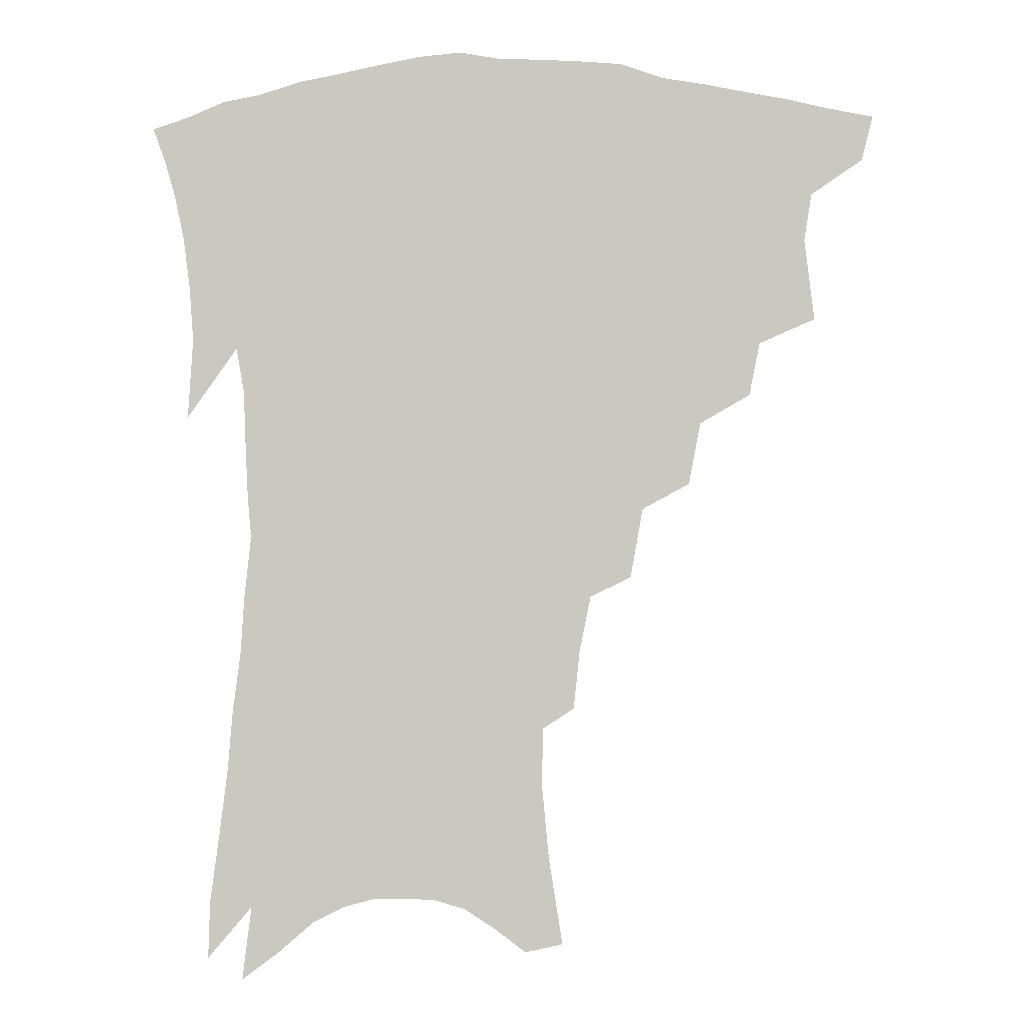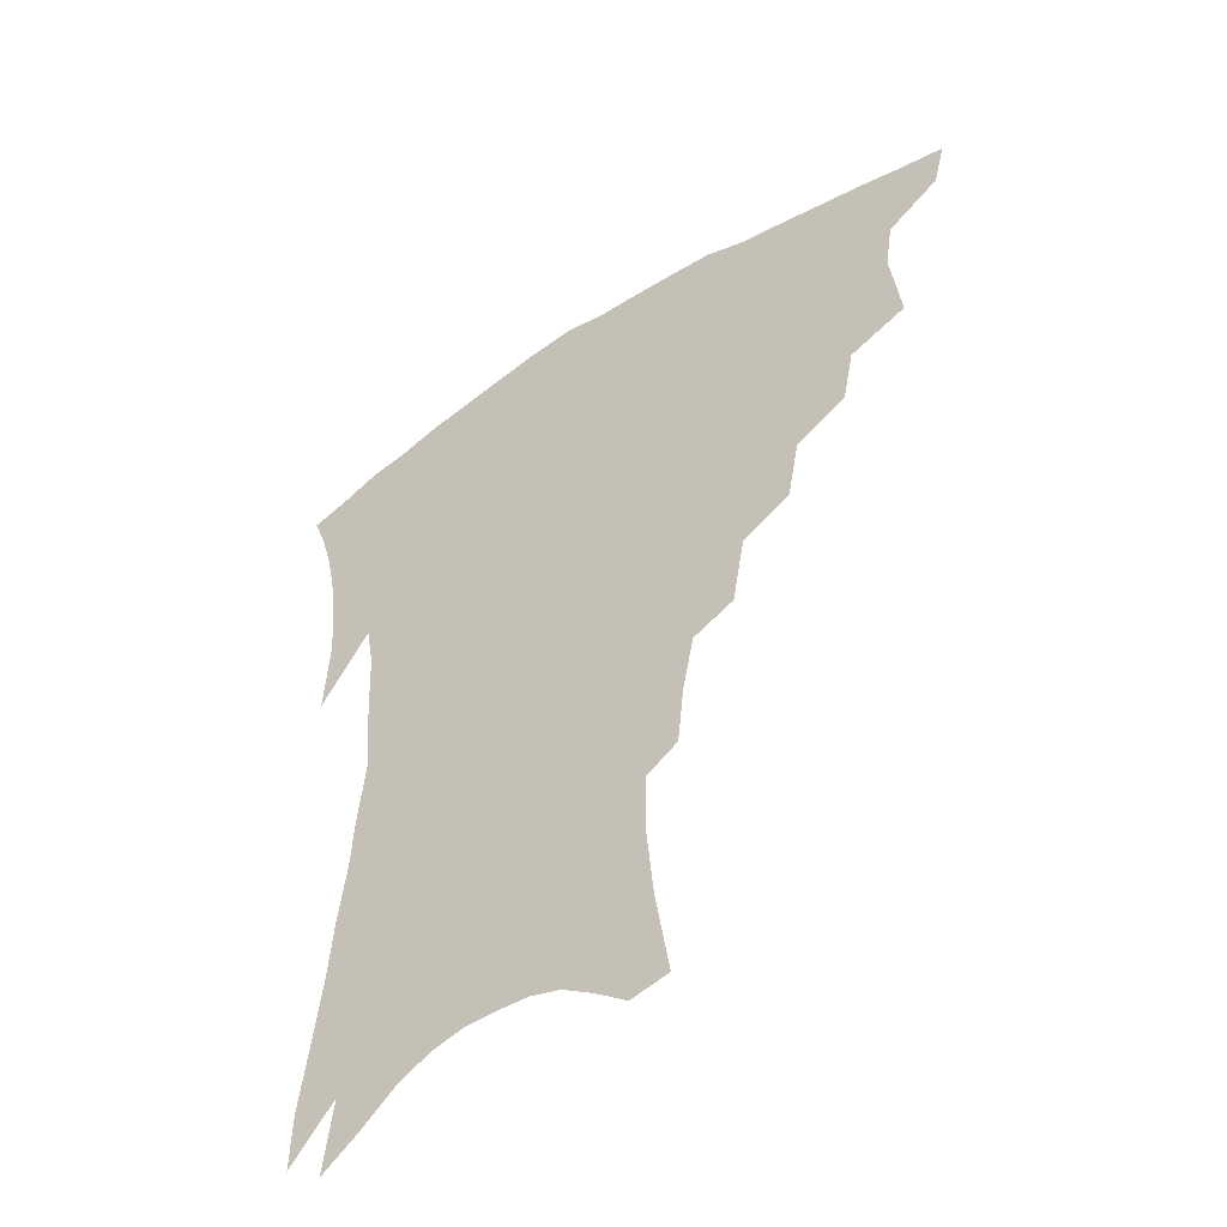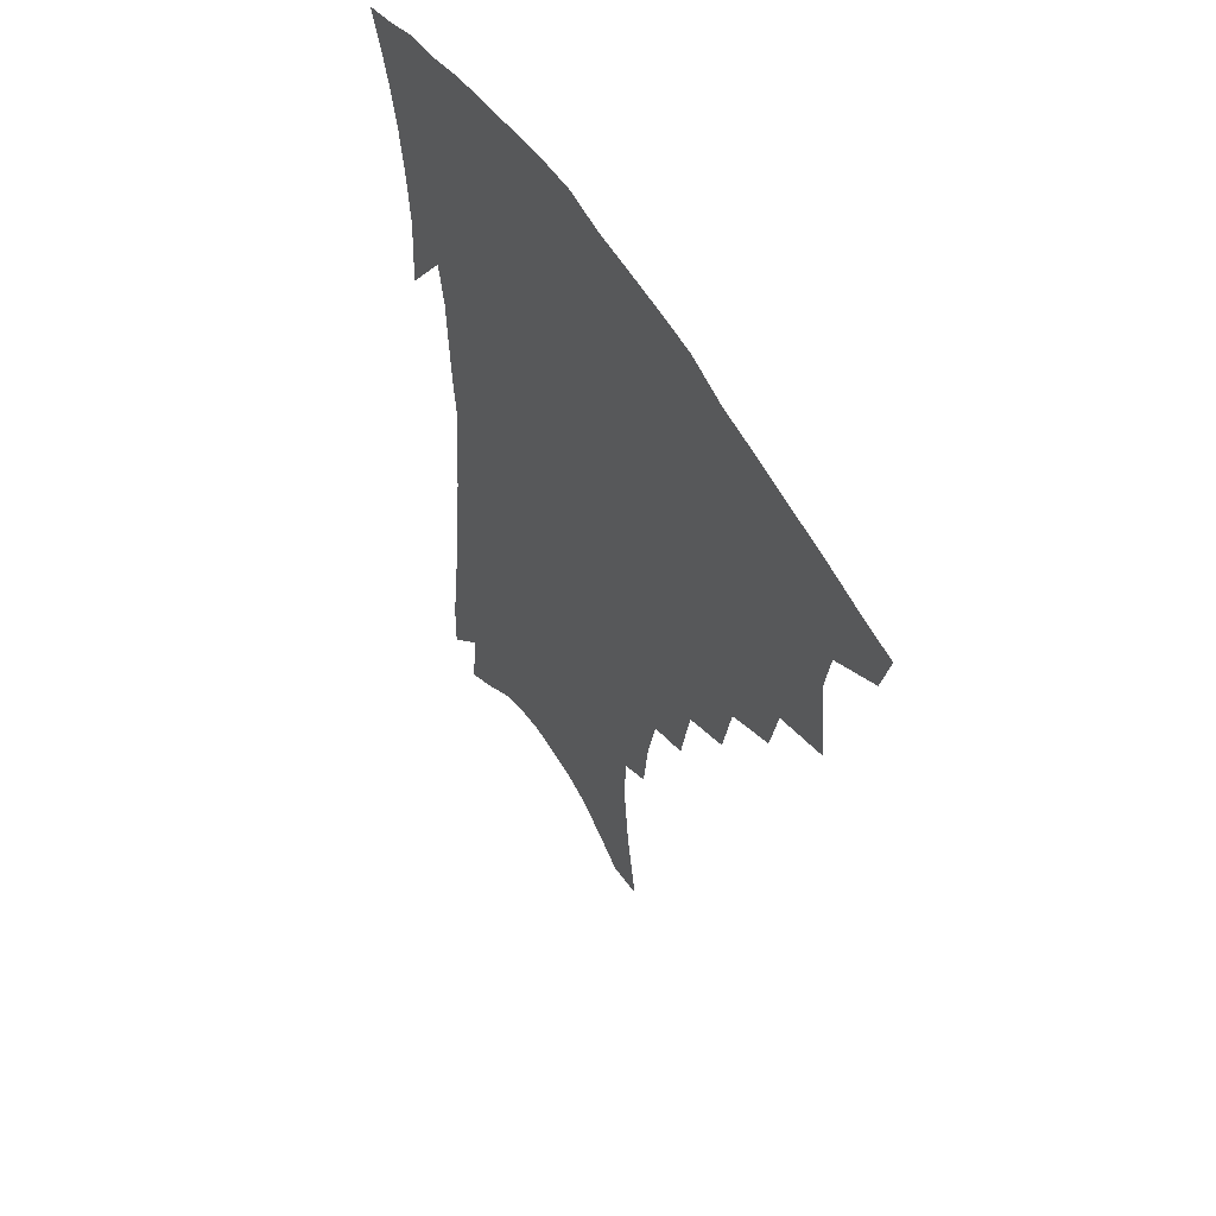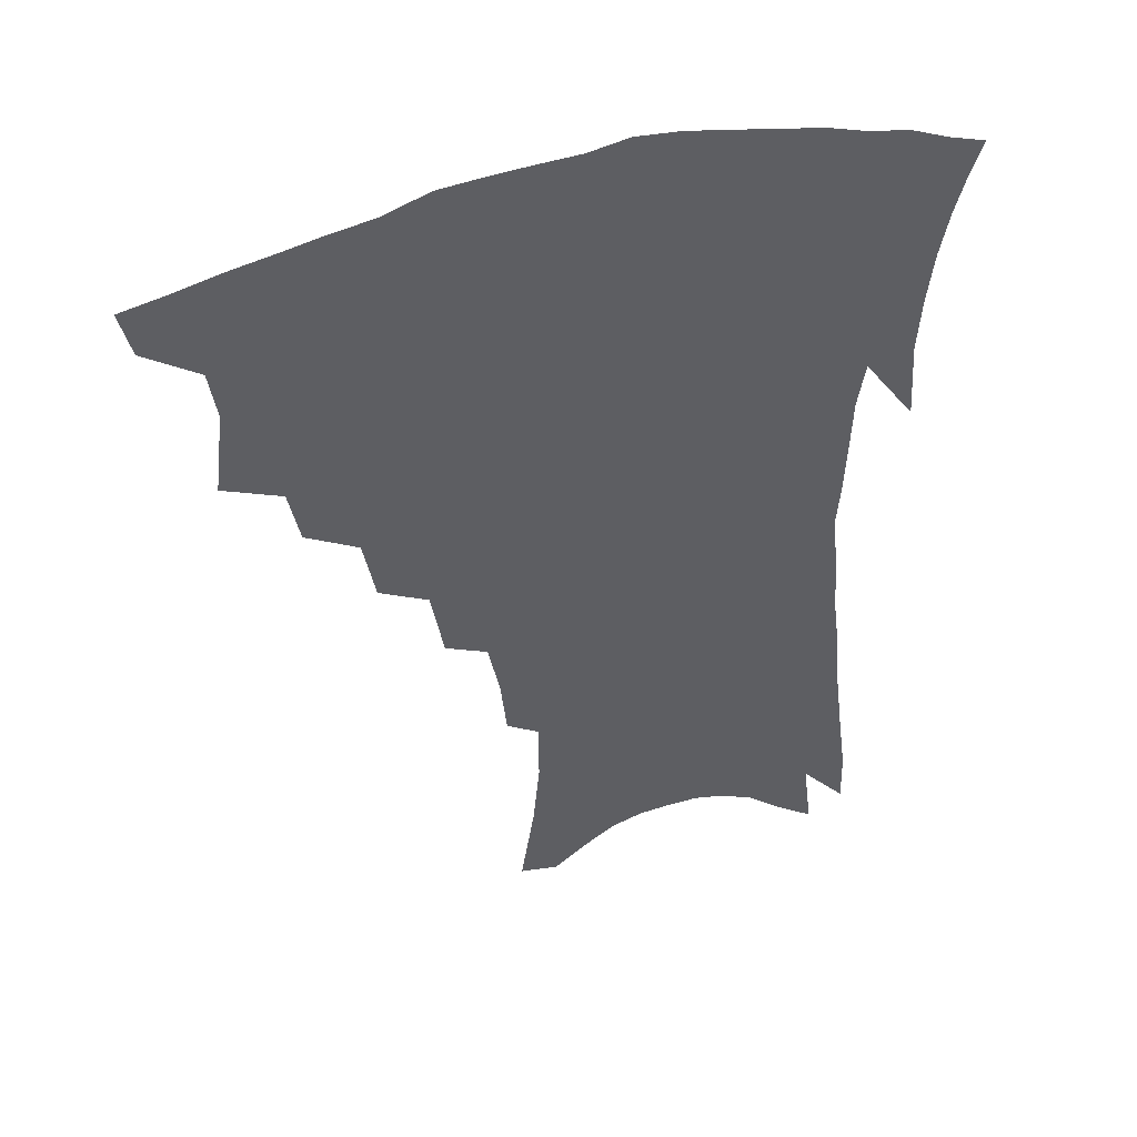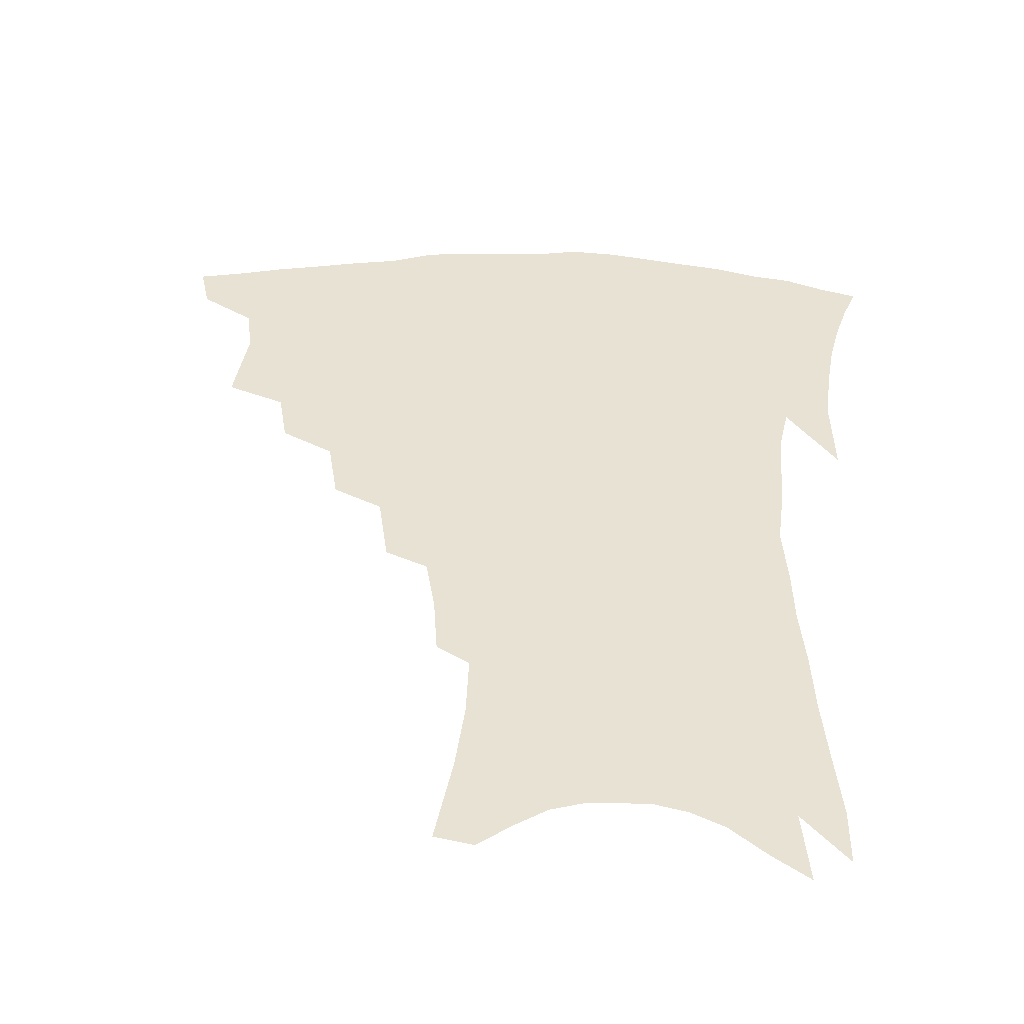
<metadata>
{"format":"obj","ext":"obj","renderer":"f3d","projection":"perspective","resolution":1024,"background":"white","views":[{"elev":-2.6,"azim":-178.9,"up":"+Y"},{"elev":-50.0,"azim":-144.4,"up":"+Y"},{"elev":56.1,"azim":-121.1,"up":"+Y"},{"elev":46.2,"azim":-18.6,"up":"+Y"},{"elev":39.8,"azim":2.3,"up":"+Z"}]}
</metadata>
<code>
v 444.7 392.6 0
v 440.9 407.9 0
v 461.7 336.4 0
v 465 364.2 0
v 462.5 380.5 0
v 459.9 395.8 0
v 456.2 410.9 0
v 484.5 309.9 0
v 480.8 328 0
v 482.3 353.4 0
v 480.5 369.9 0
v 477.3 384.4 0
v 474.2 399.1 0
v 470.8 414.2 0
v 505.8 278.7 0
v 501.7 299.9 0
v 500.6 324.3 0
v 497.7 340.4 0
v 497.2 359.3 0
v 494.8 373.8 0
v 491.8 387.7 0
v 488.7 402 0
v 485.6 416.9 0
v 526.2 246.1 0
v 521.9 270 0
v 517.7 289.7 0
v 515.8 313.3 0
v 514.5 332.3 0
v 513.2 349.4 0
v 510.5 362.4 0
v 508.4 376.6 0
v 505.8 390.5 0
v 503.2 404.4 0
v 500.1 419.7 0
v 546.1 200.5 0
v 544 220.4 0
v 540.2 239.4 0
v 536.1 260.7 0
v 532.8 281 0
v 529.6 298.2 0
v 527.9 316.9 0
v 527.5 337.2 0
v 526 352.2 0
v 524 365.6 0
v 521.9 379.2 0
v 519.7 393 0
v 517.1 407.5 0
v 514.6 422 0
v 550.1 119 0
v 554.8 148.8 0
v 557 172 0
v 556.9 193.3 0
v 555.4 215.1 0
v 552.4 231.5 0
v 549.3 250.7 0
v 546.1 268.2 0
v 544.1 290.1 0
v 542.4 307.8 0
v 541.3 325.5 0
v 540 340.3 0
v 538.8 354.5 0
v 537.5 368.2 0
v 535.3 381.3 0
v 533.7 395.1 0
v 531.5 409.7 0
v 529.3 427 0
v 562.9 116.1 0
v 564.3 137.8 0
v 567.2 165 0
v 566.4 181.1 0
v 566 204 0
v 564.1 224.4 0
v 561.7 242.9 0
v 558.9 258.2 0
v 556.6 276.6 0
v 555.2 296.1 0
v 554 312.9 0
v 553.4 329.5 0
v 552 341.9 0
v 551.6 356.8 0
v 550.8 370.1 0
v 549.7 383 0
v 548.1 396.4 0
v 545.7 411.8 0
v 543.6 428.1 0
v 573.5 124.2 0
v 575.6 149.3 0
v 577 173.6 0
v 576.1 191.9 0
v 574.7 211.5 0
v 573.1 233.1 0
v 570.9 247.7 0
v 568.9 265.9 0
v 567.4 284.4 0
v 566 299.6 0
v 565.3 316 0
v 565.1 332.2 0
v 564.3 344.4 0
v 564.2 358.5 0
v 563.6 371.3 0
v 562.9 384.1 0
v 562.1 397.1 0
v 560.4 411.5 0
v 558 428.7 0
v 584.1 131 0
v 585.9 157.3 0
v 585.7 175.3 0
v 584.9 196.2 0
v 583.4 213.2 0
v 581.8 234.9 0
v 580.2 251.1 0
v 578.6 267.9 0
v 577.6 287.6 0
v 577 304.5 0
v 576.6 319.4 0
v 576.4 332.9 0
v 576.4 346.3 0
v 576.8 360.1 0
v 576.1 372 0
v 575.9 384.7 0
v 575.5 397.8 0
v 574 412.6 0
v 572.2 429.1 0
v 594.4 134 0
v 595.2 159.3 0
v 594.8 179.9 0
v 593.7 198.8 0
v 592.4 221.4 0
v 590.8 237.9 0
v 589.6 254.1 0
v 588.3 270.9 0
v 587.7 291.1 0
v 587.5 307 0
v 587.4 319.8 0
v 587.6 333.7 0
v 588.1 347.4 0
v 588.8 360.5 0
v 589.5 373 0
v 589.2 385.1 0
v 588.9 397.8 0
v 587.6 413.6 0
v 585.9 431.4 0
v 604.8 134.6 0
v 604.6 160.9 0
v 603.8 182.3 0
v 602.7 200.8 0
v 601.2 221.1 0
v 599.8 238.9 0
v 598.9 256.8 0
v 598.1 273.5 0
v 597.7 290.9 0
v 597.7 306.1 0
v 597.9 319.9 0
v 598.6 334.7 0
v 599.2 346.5 0
v 600.8 361.3 0
v 601.4 372.9 0
v 601.8 385 0
v 601.8 398.1 0
v 601.7 412.3 0
v 600.2 429.9 0
v 615.4 134.4 0
v 614.8 155 0
v 613.1 179.5 0
v 611.7 200.5 0
v 610.1 221.4 0
v 609.6 235.1 0
v 608.3 255.7 0
v 607.7 273.4 0
v 607.6 289.9 0
v 607.8 304.9 0
v 608.4 321.6 0
v 609.3 333.8 0
v 610.8 348 0
v 611.9 360.8 0
v 613.3 372.2 0
v 614.6 384.2 0
v 615.5 396.6 0
v 615.7 410.3 0
v 614.9 427 0
v 625.9 131.6 0
v 624.6 152.8 0
v 622.4 178.6 0
v 620.9 199.5 0
v 619.3 219.8 0
v 618.4 238 0
v 617.6 255 0
v 617.4 270.6 0
v 617.5 286.8 0
v 618 302.2 0
v 618.7 318.1 0
v 619.9 333.6 0
v 621.5 346.5 0
v 623.1 358.4 0
v 624.9 371.1 0
v 626.8 383 0
v 628.3 395 0
v 629.2 408.1 0
v 629.2 423.8 0
v 636.8 126.1 0
v 635.1 147.7 0
v 632.3 174.7 0
v 630.5 195.6 0
v 628.9 215.9 0
v 628.5 231.7 0
v 627.1 251.9 0
v 627 267.7 0
v 627.5 282.3 0
v 627.9 299.4 0
v 628.7 316.2 0
v 630.4 329.1 0
v 631.9 345.3 0
v 633.9 356.8 0
v 636.2 369.6 0
v 638.5 381.3 0
v 641.2 392.8 0
v 642.6 405.1 0
v 642.8 421.1 0
v 649.2 115.5 0
v 645.8 142.2 0
v 643.9 164.5 0
v 641 188.9 0
v 638.7 210.8 0
v 637.8 228.6 0
v 637.4 245.1 0
v 636.9 262.5 0
v 637.2 278.4 0
v 637.7 295.7 0
v 638.9 311.6 0
v 640.5 326.6 0
v 642.2 341.5 0
v 644.6 355.4 0
v 647.2 367 0
v 649.7 378.6 0
v 652.5 390.7 0
v 655 402.2 0
v 656.6 416.6 0
v 661.3 106.5 0
v 658.2 131.5 0
v 655.6 155 0
v 653.6 176.5 0
v 650.7 199.4 0
v 649.3 218.3 0
v 648.2 236.8 0
v 647.3 254.9 0
v 646.8 273.3 0
v 648.3 287.5 0
v 649.3 304.2 0
v 650.6 321.6 0
v 652.2 338.1 0
v 655.1 350.5 0
v 657.9 365.2 0
v 660.9 377 0
v 663.9 388.2 0
v 666.8 399.8 0
v 669.3 414.1 0
v 673.2 113.9 0
v 672.6 133.1 0
v 669.5 156.9 0
v 666.7 179.2 0
v 665.2 198.5 0
v 662.4 220 0
v 661.3 238.1 0
v 659 260.2 0
v 660.2 274.5 0
v 661.1 291.7 0
v 661.8 311.1 0
v 664.5 326.5 0
v 665.2 347.2 0
v 668.2 360.6 0
v 671.7 372.7 0
v 675 385 0
v 678.4 396.4 0
v 682.2 408.6 0
v 681.5 302.3 0
v 679.8 329.6 0
v 681.1 348.2 0
v 683.3 365.1 0
v 686.4 380 0
v 690 392.6 0
v 694.3 404.5 0
f 5 6 1
f 1 6 2
f 6 7 2
f 9 10 3
f 3 10 4
f 10 11 4
f 4 11 5
f 11 12 5
f 5 12 6
f 12 13 6
f 6 13 7
f 13 14 7
f 16 17 8
f 8 17 9
f 17 18 9
f 9 18 10
f 18 19 10
f 10 19 11
f 19 20 11
f 11 20 12
f 20 21 12
f 12 21 13
f 21 22 13
f 13 22 14
f 22 23 14
f 25 26 15
f 15 26 16
f 26 27 16
f 16 27 17
f 27 28 17
f 17 28 18
f 28 29 18
f 18 29 19
f 29 30 19
f 19 30 20
f 30 31 20
f 20 31 21
f 31 32 21
f 21 32 22
f 32 33 22
f 22 33 23
f 33 34 23
f 37 38 24
f 24 38 25
f 38 39 25
f 25 39 26
f 39 40 26
f 26 40 27
f 40 41 27
f 27 41 28
f 41 42 28
f 28 42 29
f 42 43 29
f 29 43 30
f 43 44 30
f 30 44 31
f 44 45 31
f 31 45 32
f 45 46 32
f 32 46 33
f 46 47 33
f 33 47 34
f 47 48 34
f 52 53 35
f 35 53 36
f 53 54 36
f 36 54 37
f 54 55 37
f 37 55 38
f 55 56 38
f 38 56 39
f 56 57 39
f 39 57 40
f 57 58 40
f 40 58 41
f 58 59 41
f 41 59 42
f 59 60 42
f 42 60 43
f 60 61 43
f 43 61 44
f 61 62 44
f 44 62 45
f 62 63 45
f 45 63 46
f 63 64 46
f 46 64 47
f 64 65 47
f 47 65 48
f 65 66 48
f 67 68 49
f 49 68 50
f 68 69 50
f 50 69 51
f 69 70 51
f 51 70 52
f 70 71 52
f 52 71 53
f 71 72 53
f 53 72 54
f 72 73 54
f 54 73 55
f 73 74 55
f 55 74 56
f 74 75 56
f 56 75 57
f 75 76 57
f 57 76 58
f 76 77 58
f 58 77 59
f 77 78 59
f 59 78 60
f 78 79 60
f 60 79 61
f 79 80 61
f 61 80 62
f 80 81 62
f 62 81 63
f 81 82 63
f 63 82 64
f 82 83 64
f 64 83 65
f 83 84 65
f 65 84 66
f 84 85 66
f 67 86 68
f 86 87 68
f 68 87 69
f 87 88 69
f 69 88 70
f 88 89 70
f 70 89 71
f 89 90 71
f 71 90 72
f 90 91 72
f 72 91 73
f 91 92 73
f 73 92 74
f 92 93 74
f 74 93 75
f 93 94 75
f 75 94 76
f 94 95 76
f 76 95 77
f 95 96 77
f 77 96 78
f 96 97 78
f 78 97 79
f 97 98 79
f 79 98 80
f 98 99 80
f 80 99 81
f 99 100 81
f 81 100 82
f 100 101 82
f 82 101 83
f 101 102 83
f 83 102 84
f 102 103 84
f 84 103 85
f 103 104 85
f 86 105 87
f 105 106 87
f 87 106 88
f 106 107 88
f 88 107 89
f 107 108 89
f 89 108 90
f 108 109 90
f 90 109 91
f 109 110 91
f 91 110 92
f 110 111 92
f 92 111 93
f 111 112 93
f 93 112 94
f 112 113 94
f 94 113 95
f 113 114 95
f 95 114 96
f 114 115 96
f 96 115 97
f 115 116 97
f 97 116 98
f 116 117 98
f 98 117 99
f 117 118 99
f 99 118 100
f 118 119 100
f 100 119 101
f 119 120 101
f 101 120 102
f 120 121 102
f 102 121 103
f 121 122 103
f 103 122 104
f 122 123 104
f 105 124 106
f 124 125 106
f 106 125 107
f 125 126 107
f 107 126 108
f 126 127 108
f 108 127 109
f 127 128 109
f 109 128 110
f 128 129 110
f 110 129 111
f 129 130 111
f 111 130 112
f 130 131 112
f 112 131 113
f 131 132 113
f 113 132 114
f 132 133 114
f 114 133 115
f 133 134 115
f 115 134 116
f 134 135 116
f 116 135 117
f 135 136 117
f 117 136 118
f 136 137 118
f 118 137 119
f 137 138 119
f 119 138 120
f 138 139 120
f 120 139 121
f 139 140 121
f 121 140 122
f 140 141 122
f 122 141 123
f 141 142 123
f 124 143 125
f 143 144 125
f 125 144 126
f 144 145 126
f 126 145 127
f 145 146 127
f 127 146 128
f 146 147 128
f 128 147 129
f 147 148 129
f 129 148 130
f 148 149 130
f 130 149 131
f 149 150 131
f 131 150 132
f 150 151 132
f 132 151 133
f 151 152 133
f 133 152 134
f 152 153 134
f 134 153 135
f 153 154 135
f 135 154 136
f 154 155 136
f 136 155 137
f 155 156 137
f 137 156 138
f 156 157 138
f 138 157 139
f 157 158 139
f 139 158 140
f 158 159 140
f 140 159 141
f 159 160 141
f 141 160 142
f 160 161 142
f 143 162 144
f 162 163 144
f 144 163 145
f 163 164 145
f 145 164 146
f 164 165 146
f 146 165 147
f 165 166 147
f 147 166 148
f 166 167 148
f 148 167 149
f 167 168 149
f 149 168 150
f 168 169 150
f 150 169 151
f 169 170 151
f 151 170 152
f 170 171 152
f 152 171 153
f 171 172 153
f 153 172 154
f 172 173 154
f 154 173 155
f 173 174 155
f 155 174 156
f 174 175 156
f 156 175 157
f 175 176 157
f 157 176 158
f 176 177 158
f 158 177 159
f 177 178 159
f 159 178 160
f 178 179 160
f 160 179 161
f 179 180 161
f 162 181 163
f 181 182 163
f 163 182 164
f 182 183 164
f 164 183 165
f 183 184 165
f 165 184 166
f 184 185 166
f 166 185 167
f 185 186 167
f 167 186 168
f 186 187 168
f 168 187 169
f 187 188 169
f 169 188 170
f 188 189 170
f 170 189 171
f 189 190 171
f 171 190 172
f 190 191 172
f 172 191 173
f 191 192 173
f 173 192 174
f 192 193 174
f 174 193 175
f 193 194 175
f 175 194 176
f 194 195 176
f 176 195 177
f 195 196 177
f 177 196 178
f 196 197 178
f 178 197 179
f 197 198 179
f 179 198 180
f 198 199 180
f 181 200 182
f 200 201 182
f 182 201 183
f 201 202 183
f 183 202 184
f 202 203 184
f 184 203 185
f 203 204 185
f 185 204 186
f 204 205 186
f 186 205 187
f 205 206 187
f 187 206 188
f 206 207 188
f 188 207 189
f 207 208 189
f 189 208 190
f 208 209 190
f 190 209 191
f 209 210 191
f 191 210 192
f 210 211 192
f 192 211 193
f 211 212 193
f 193 212 194
f 212 213 194
f 194 213 195
f 213 214 195
f 195 214 196
f 214 215 196
f 196 215 197
f 215 216 197
f 197 216 198
f 216 217 198
f 198 217 199
f 217 218 199
f 200 219 201
f 219 220 201
f 201 220 202
f 220 221 202
f 202 221 203
f 221 222 203
f 203 222 204
f 222 223 204
f 204 223 205
f 223 224 205
f 205 224 206
f 224 225 206
f 206 225 207
f 225 226 207
f 207 226 208
f 226 227 208
f 208 227 209
f 227 228 209
f 209 228 210
f 228 229 210
f 210 229 211
f 229 230 211
f 211 230 212
f 230 231 212
f 212 231 213
f 231 232 213
f 213 232 214
f 232 233 214
f 214 233 215
f 233 234 215
f 215 234 216
f 234 235 216
f 216 235 217
f 235 236 217
f 217 236 218
f 236 237 218
f 219 238 220
f 238 239 220
f 220 239 221
f 239 240 221
f 221 240 222
f 240 241 222
f 222 241 223
f 241 242 223
f 223 242 224
f 242 243 224
f 224 243 225
f 243 244 225
f 225 244 226
f 244 245 226
f 226 245 227
f 245 246 227
f 227 246 228
f 246 247 228
f 228 247 229
f 247 248 229
f 229 248 230
f 248 249 230
f 230 249 231
f 249 250 231
f 231 250 232
f 250 251 232
f 232 251 233
f 251 252 233
f 233 252 234
f 252 253 234
f 234 253 235
f 253 254 235
f 235 254 236
f 254 255 236
f 236 255 237
f 255 256 237
f 239 257 240
f 257 258 240
f 240 258 241
f 258 259 241
f 241 259 242
f 259 260 242
f 242 260 243
f 260 261 243
f 243 261 244
f 261 262 244
f 244 262 245
f 262 263 245
f 245 263 246
f 263 264 246
f 246 264 247
f 264 265 247
f 247 265 248
f 265 266 248
f 248 266 249
f 266 267 249
f 249 267 250
f 267 268 250
f 250 268 251
f 268 269 251
f 251 269 252
f 269 270 252
f 252 270 253
f 270 271 253
f 253 271 254
f 271 272 254
f 254 272 255
f 272 273 255
f 255 273 256
f 273 274 256
f 268 275 269
f 275 276 269
f 269 276 270
f 276 277 270
f 270 277 271
f 277 278 271
f 271 278 272
f 278 279 272
f 272 279 273
f 279 280 273
f 273 280 274
f 280 281 274

</code>
